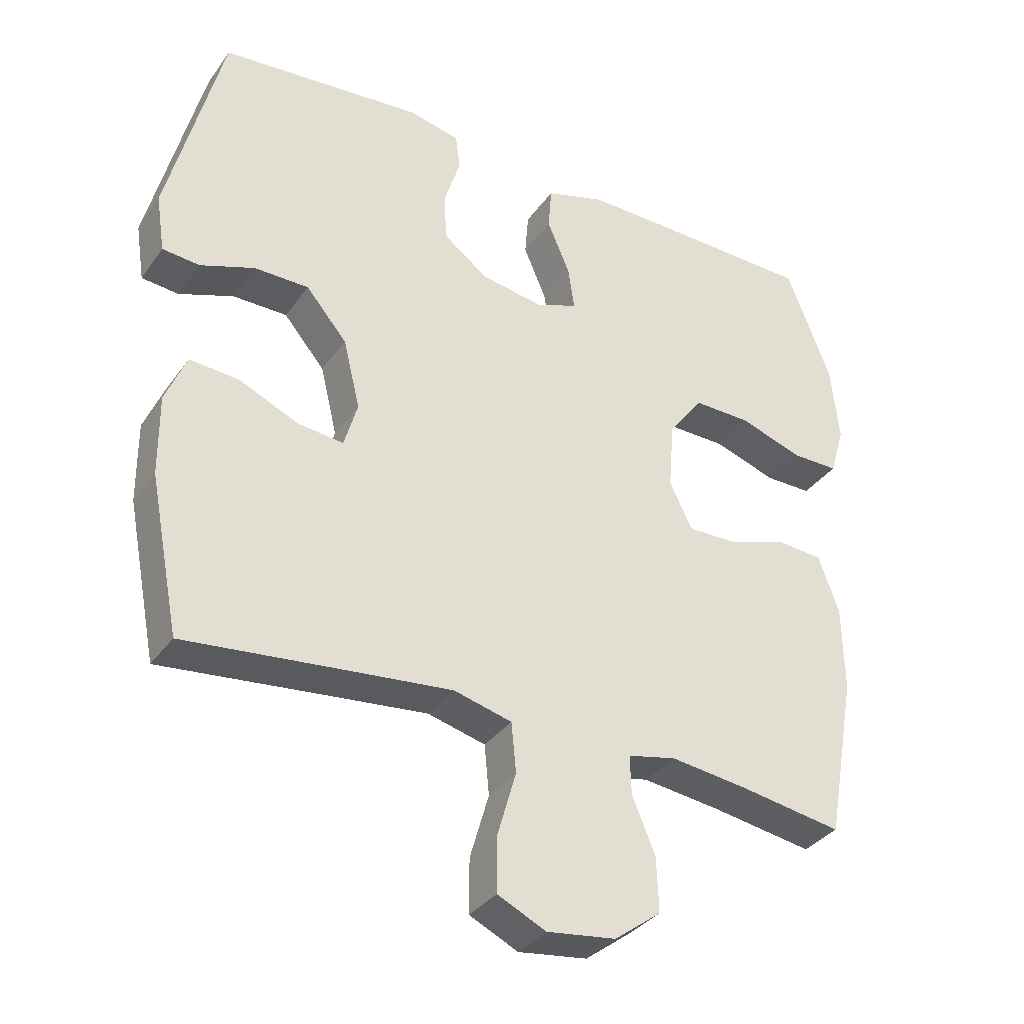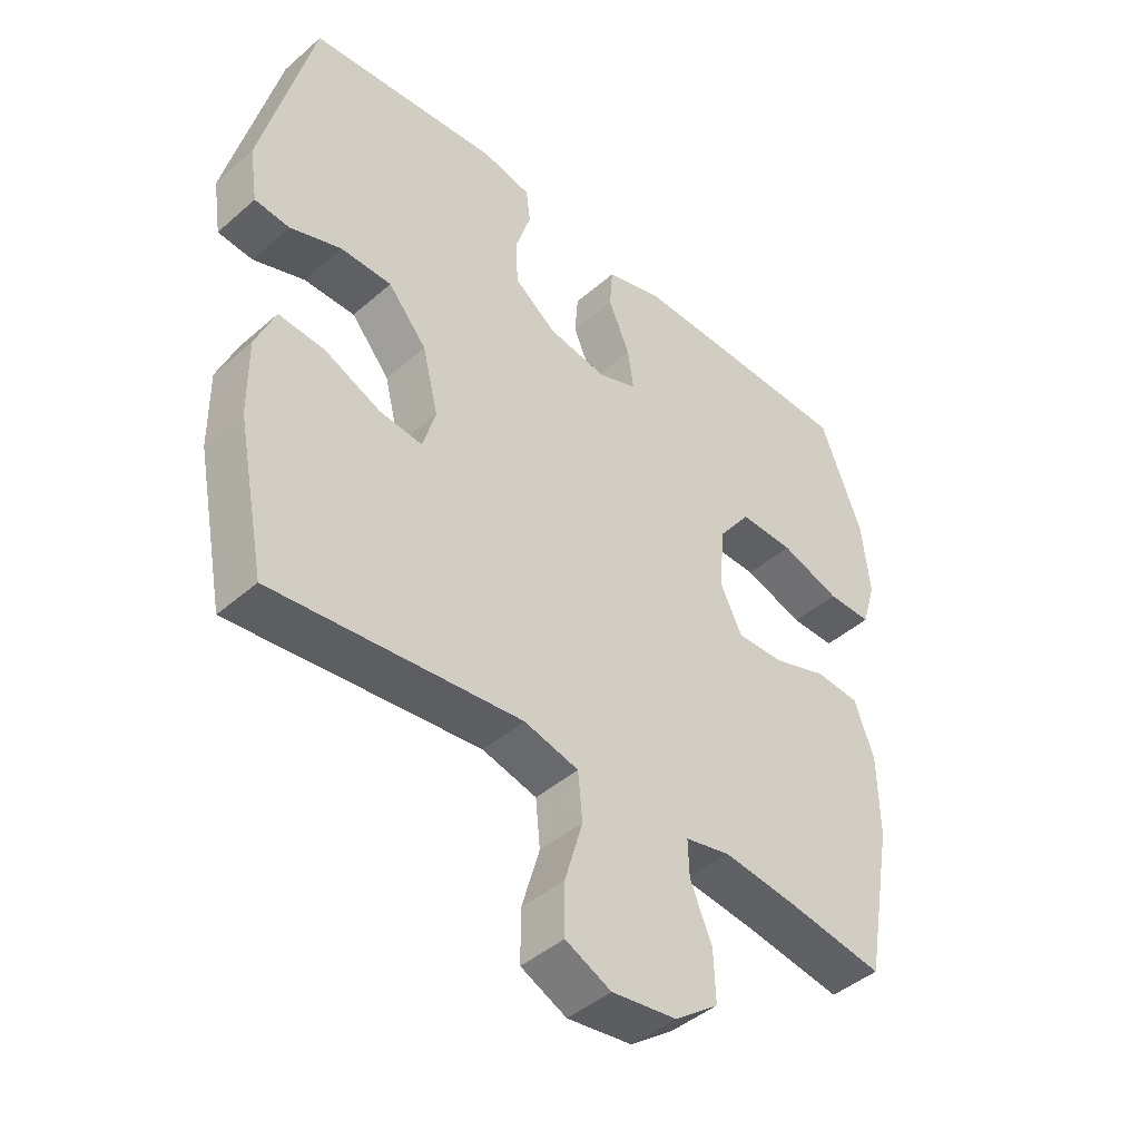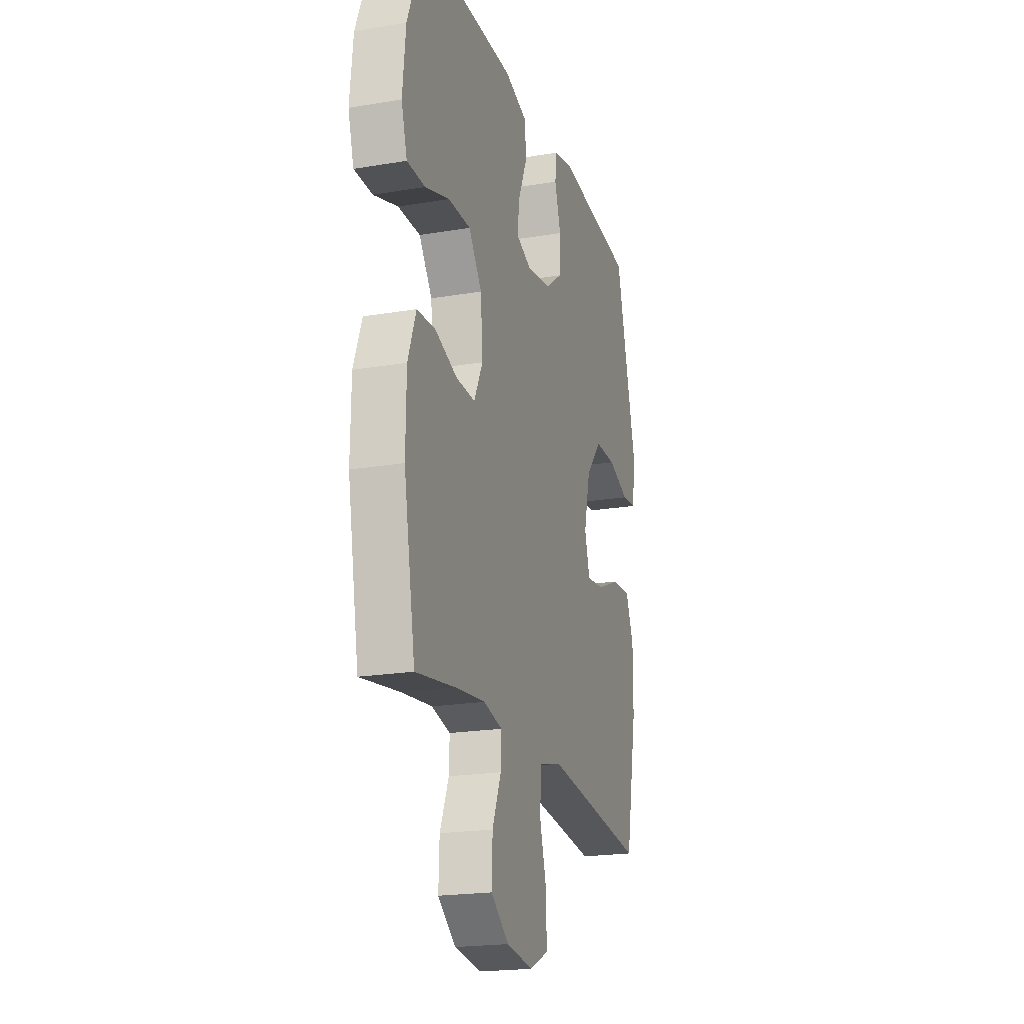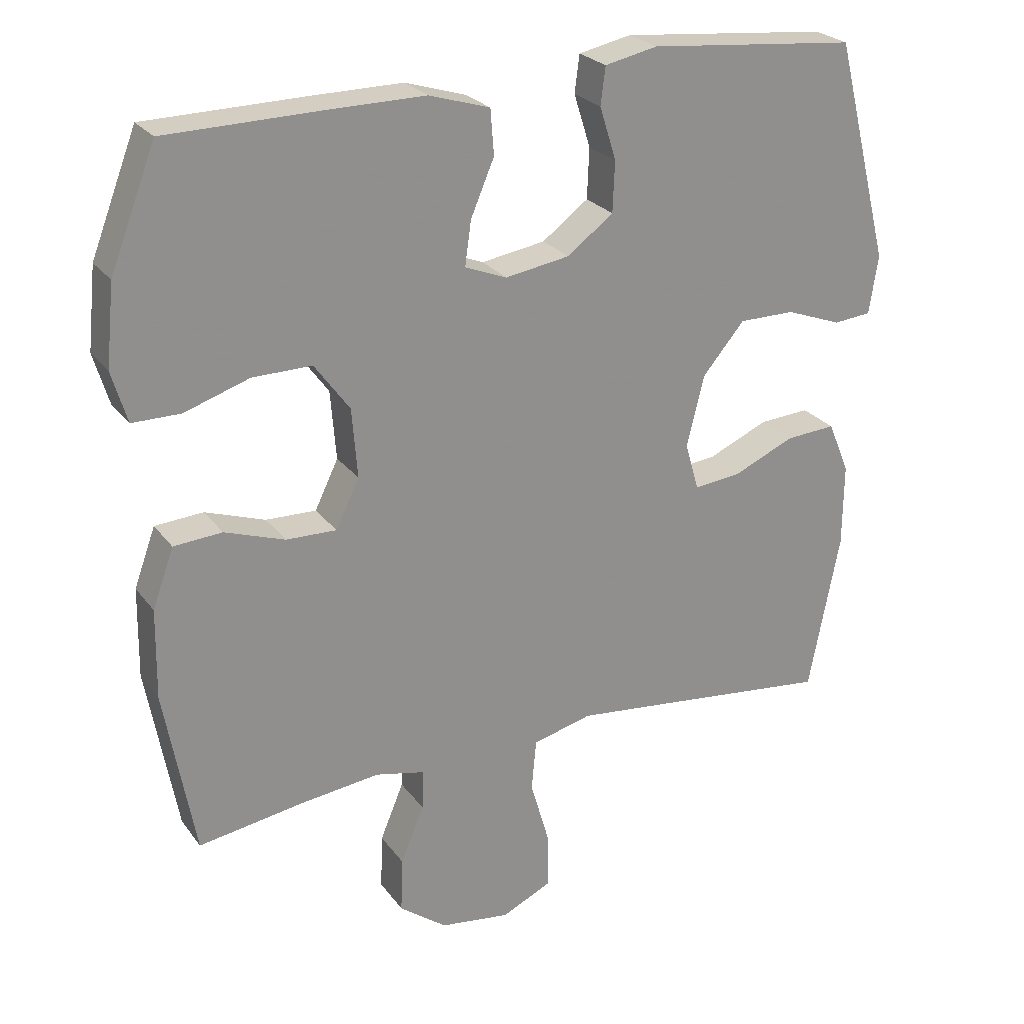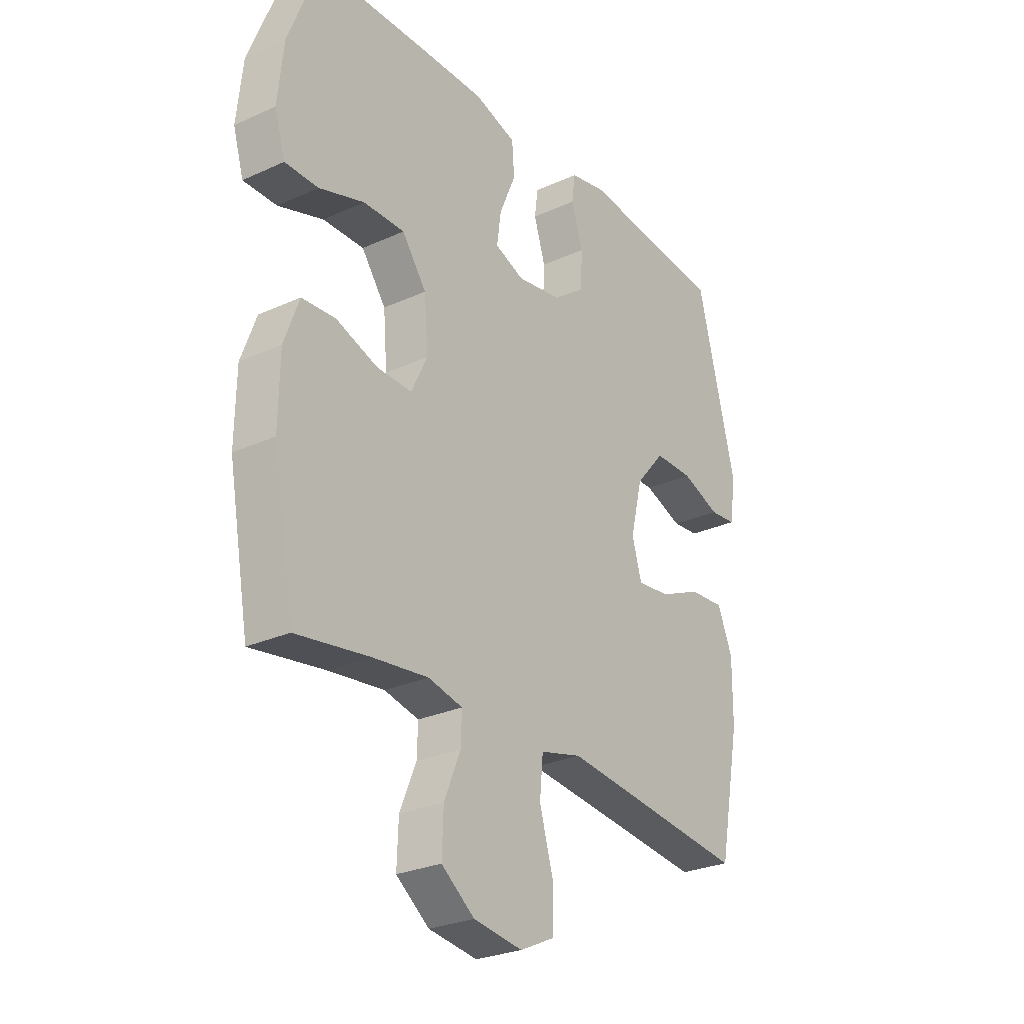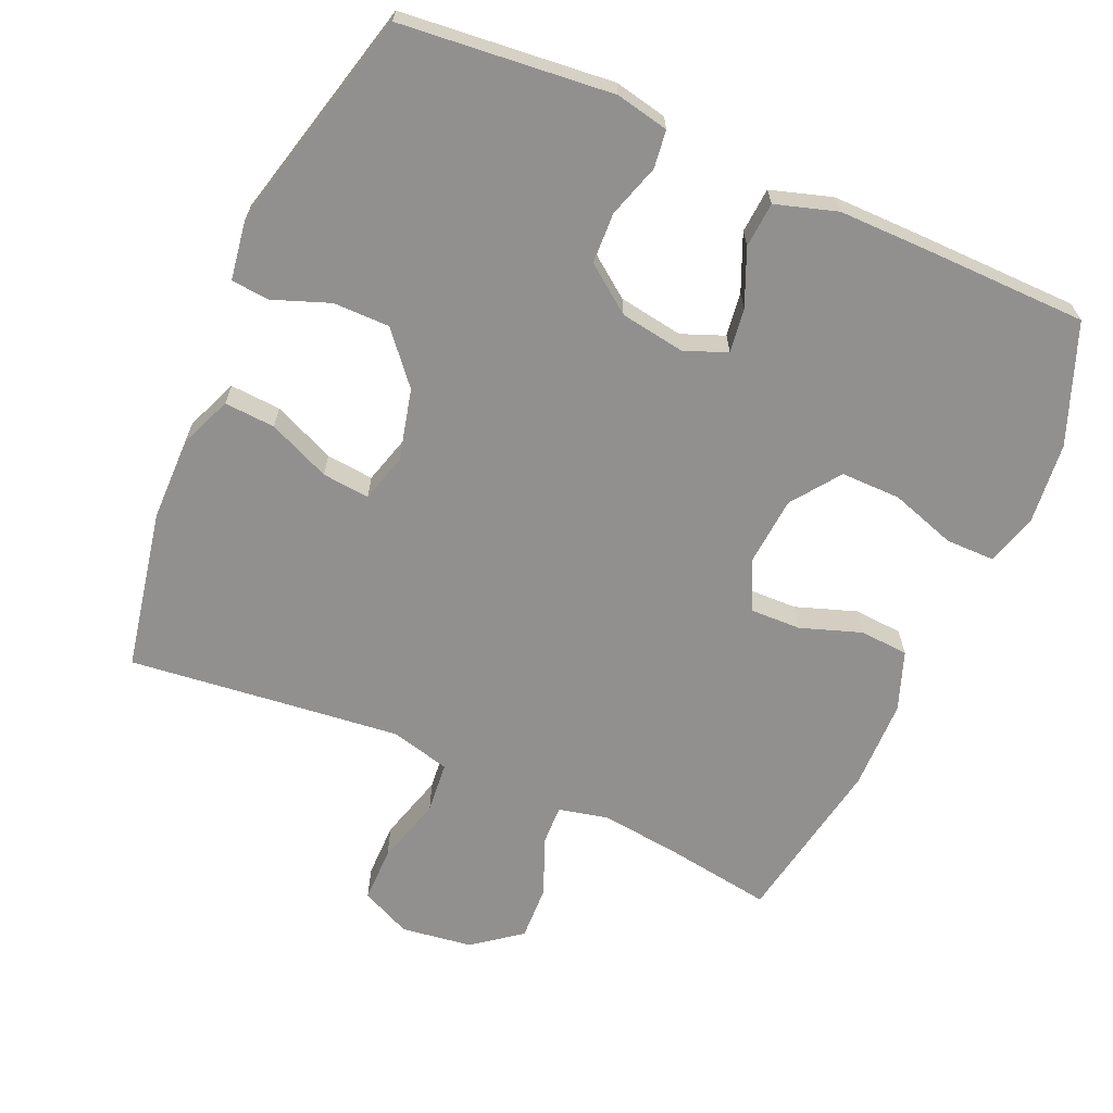
<metadata>
{"format":"obj","ext":"obj","renderer":"f3d","projection":"perspective","resolution":1024,"background":"white","views":[{"elev":-34.7,"azim":-30.4,"up":"+Z"},{"elev":-44.2,"azim":-44.5,"up":"+Z"},{"elev":-20.7,"azim":107.0,"up":"+Z"},{"elev":24.9,"azim":152.4,"up":"+Z"},{"elev":-27.4,"azim":125.0,"up":"+Z"},{"elev":-65.7,"azim":-23.6,"up":"+Y"}]}
</metadata>
<code>
v -0.5 0.07 -0.5
v -0.545 0.07 -0.269
v -0.546 0.07 -0.149
v -0.515 0.07 -0.074
v -0.442 0.07 -0.079
v -0.353 0.07 -0.118
v -0.285 0.07 -0.125
v -0.265 0.07 -0.056
v -0.29 0.07 0.047
v -0.351 0.07 0.119
v -0.432 0.07 0.119
v -0.513 0.07 0.089
v -0.568 0.07 0.094
v -0.581 0.07 0.179
v -0.5 0.07 0.5
v -0.197 0.07 0.529
v -0.121 0.07 0.513
v -0.114 0.07 0.459
v -0.138 0.07 0.383
v -0.135 0.07 0.31
v -0.068 0.07 0.26
v 0.025 0.07 0.245
v 0.086 0.07 0.269
v 0.077 0.07 0.333
v 0.043 0.07 0.413
v 0.048 0.07 0.478
v 0.136 0.07 0.505
v 0.271 0.07 0.504
v 0.5 0.07 0.5
v 0.566 0.07 0.33
v 0.578 0.07 0.213
v 0.556 0.07 0.139
v 0.486 0.07 0.139
v 0.392 0.07 0.17
v 0.306 0.07 0.171
v 0.255 0.07 0.101
v 0.247 0.07 0.001
v 0.281 0.07 -0.069
v 0.354 0.07 -0.067
v 0.441 0.07 -0.037
v 0.511 0.07 -0.042
v 0.542 0.07 -0.127
v 0.544 0.07 -0.257
v 0.5 0.07 -0.5
v 0.348 0.07 -0.476
v 0.232 0.07 -0.462
v 0.16 0.07 -0.478
v 0.162 0.07 -0.536
v 0.196 0.07 -0.618
v 0.199 0.07 -0.698
v 0.13 0.07 -0.75
v 0.028 0.07 -0.764
v -0.044 0.07 -0.73
v -0.044 0.07 -0.65
v -0.016 0.07 -0.553
v -0.023 0.07 -0.479
v -0.109 0.07 -0.457
v -0.239 0.07 -0.471
v -0.5 0 -0.5
v -0.545 0 -0.269
v -0.546 0 -0.149
v -0.515 0 -0.074
v -0.442 0 -0.079
v -0.353 0 -0.118
v -0.285 0 -0.125
v -0.265 0 -0.056
v -0.29 0 0.047
v -0.351 0 0.119
v -0.432 0 0.119
v -0.513 0 0.089
v -0.568 0 0.094
v -0.581 0 0.179
v -0.5 0 0.5
v -0.197 0 0.529
v -0.121 0 0.513
v -0.114 0 0.459
v -0.138 0 0.383
v -0.135 0 0.31
v -0.068 0 0.26
v 0.025 0 0.245
v 0.086 0 0.269
v 0.077 0 0.333
v 0.043 0 0.413
v 0.048 0 0.478
v 0.136 0 0.505
v 0.271 0 0.504
v 0.5 0 0.5
v 0.566 0 0.33
v 0.578 0 0.213
v 0.556 0 0.139
v 0.486 0 0.139
v 0.392 0 0.17
v 0.306 0 0.171
v 0.255 0 0.101
v 0.247 0 0.001
v 0.281 0 -0.069
v 0.354 0 -0.067
v 0.441 0 -0.037
v 0.511 0 -0.042
v 0.542 0 -0.127
v 0.544 0 -0.257
v 0.5 0 -0.5
v 0.348 0 -0.476
v 0.232 0 -0.462
v 0.16 0 -0.478
v 0.162 0 -0.536
v 0.196 0 -0.618
v 0.199 0 -0.698
v 0.13 0 -0.75
v 0.028 0 -0.764
v -0.044 0 -0.73
v -0.044 0 -0.65
v -0.016 0 -0.553
v -0.023 0 -0.479
v -0.109 0 -0.457
v -0.239 0 -0.471
f 53 54 55
f 52 53 55
f 51 52 55
f 50 51 55
f 49 50 55
f 48 49 55
f 47 48 55 56
f 46 47 56 57
f 43 44 45
f 42 43 45
f 41 42 45
f 40 41 45
f 39 40 45
f 38 39 45 46
f 37 38 46 57
f 32 33 34
f 31 32 34
f 30 31 34
f 29 30 34
f 28 29 34
f 27 28 34
f 26 27 34
f 25 26 34
f 24 25 34
f 23 24 34 35
f 22 23 35 36
f 17 18 19
f 16 17 19
f 15 16 19
f 14 15 19
f 13 14 19
f 12 13 19
f 11 12 19
f 10 11 19 20
f 9 10 20 21
f 4 5 6
f 3 4 6
f 2 3 6
f 1 2 6
f 58 1 6
f 58 6 7
f 57 58 7 8
f 36 37 57
f 22 36 57
f 21 22 57
f 9 21 57
f 8 9 57
f 113 112 111
f 113 111 110
f 113 110 109
f 113 109 108
f 113 108 107
f 113 107 106
f 114 113 106 105
f 115 114 105 104
f 103 102 101
f 103 101 100
f 103 100 99
f 103 99 98
f 103 98 97
f 104 103 97 96
f 115 104 96 95
f 92 91 90
f 92 90 89
f 92 89 88
f 92 88 87
f 92 87 86
f 92 86 85
f 92 85 84
f 92 84 83
f 92 83 82
f 93 92 82 81
f 94 93 81 80
f 77 76 75
f 77 75 74
f 77 74 73
f 77 73 72
f 77 72 71
f 77 71 70
f 77 70 69
f 78 77 69 68
f 79 78 68 67
f 64 63 62
f 64 62 61
f 64 61 60
f 64 60 59
f 64 59 116
f 65 64 116
f 66 65 116 115
f 115 95 94
f 115 94 80
f 115 80 79
f 115 79 67
f 115 67 66
f 1 59 60 2
f 2 60 61 3
f 3 61 62 4
f 4 62 63 5
f 5 63 64 6
f 6 64 65 7
f 7 65 66 8
f 8 66 67 9
f 9 67 68 10
f 10 68 69 11
f 11 69 70 12
f 12 70 71 13
f 13 71 72 14
f 14 72 73 15
f 15 73 74 16
f 16 74 75 17
f 17 75 76 18
f 18 76 77 19
f 19 77 78 20
f 20 78 79 21
f 21 79 80 22
f 22 80 81 23
f 23 81 82 24
f 24 82 83 25
f 25 83 84 26
f 26 84 85 27
f 27 85 86 28
f 28 86 87 29
f 29 87 88 30
f 30 88 89 31
f 31 89 90 32
f 32 90 91 33
f 33 91 92 34
f 34 92 93 35
f 35 93 94 36
f 36 94 95 37
f 37 95 96 38
f 38 96 97 39
f 39 97 98 40
f 40 98 99 41
f 41 99 100 42
f 42 100 101 43
f 43 101 102 44
f 44 102 103 45
f 45 103 104 46
f 46 104 105 47
f 47 105 106 48
f 48 106 107 49
f 49 107 108 50
f 50 108 109 51
f 51 109 110 52
f 52 110 111 53
f 53 111 112 54
f 54 112 113 55
f 55 113 114 56
f 56 114 115 57
f 57 115 116 58
f 58 116 59 1

</code>
